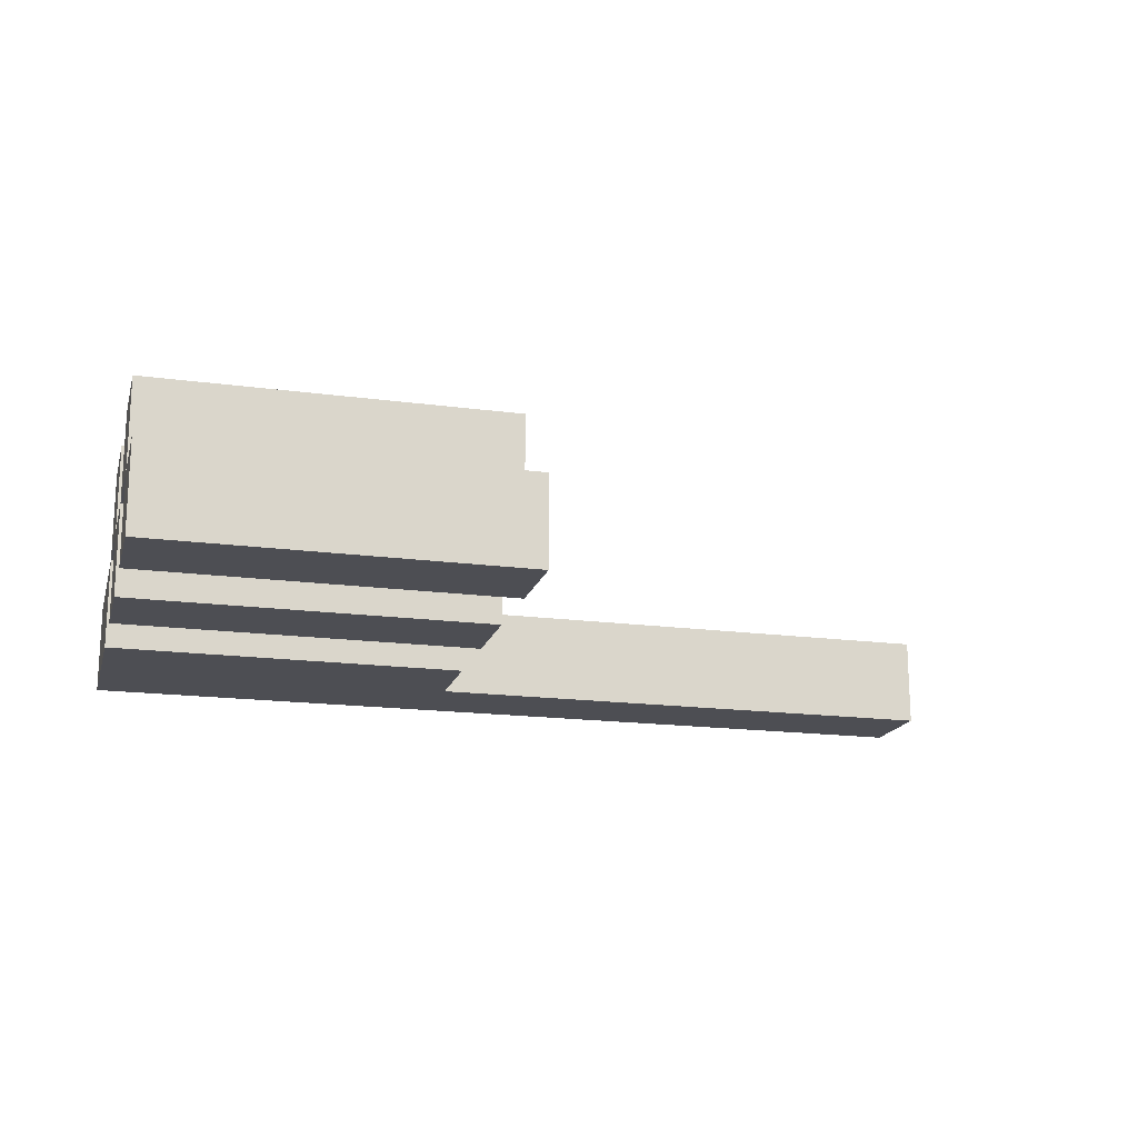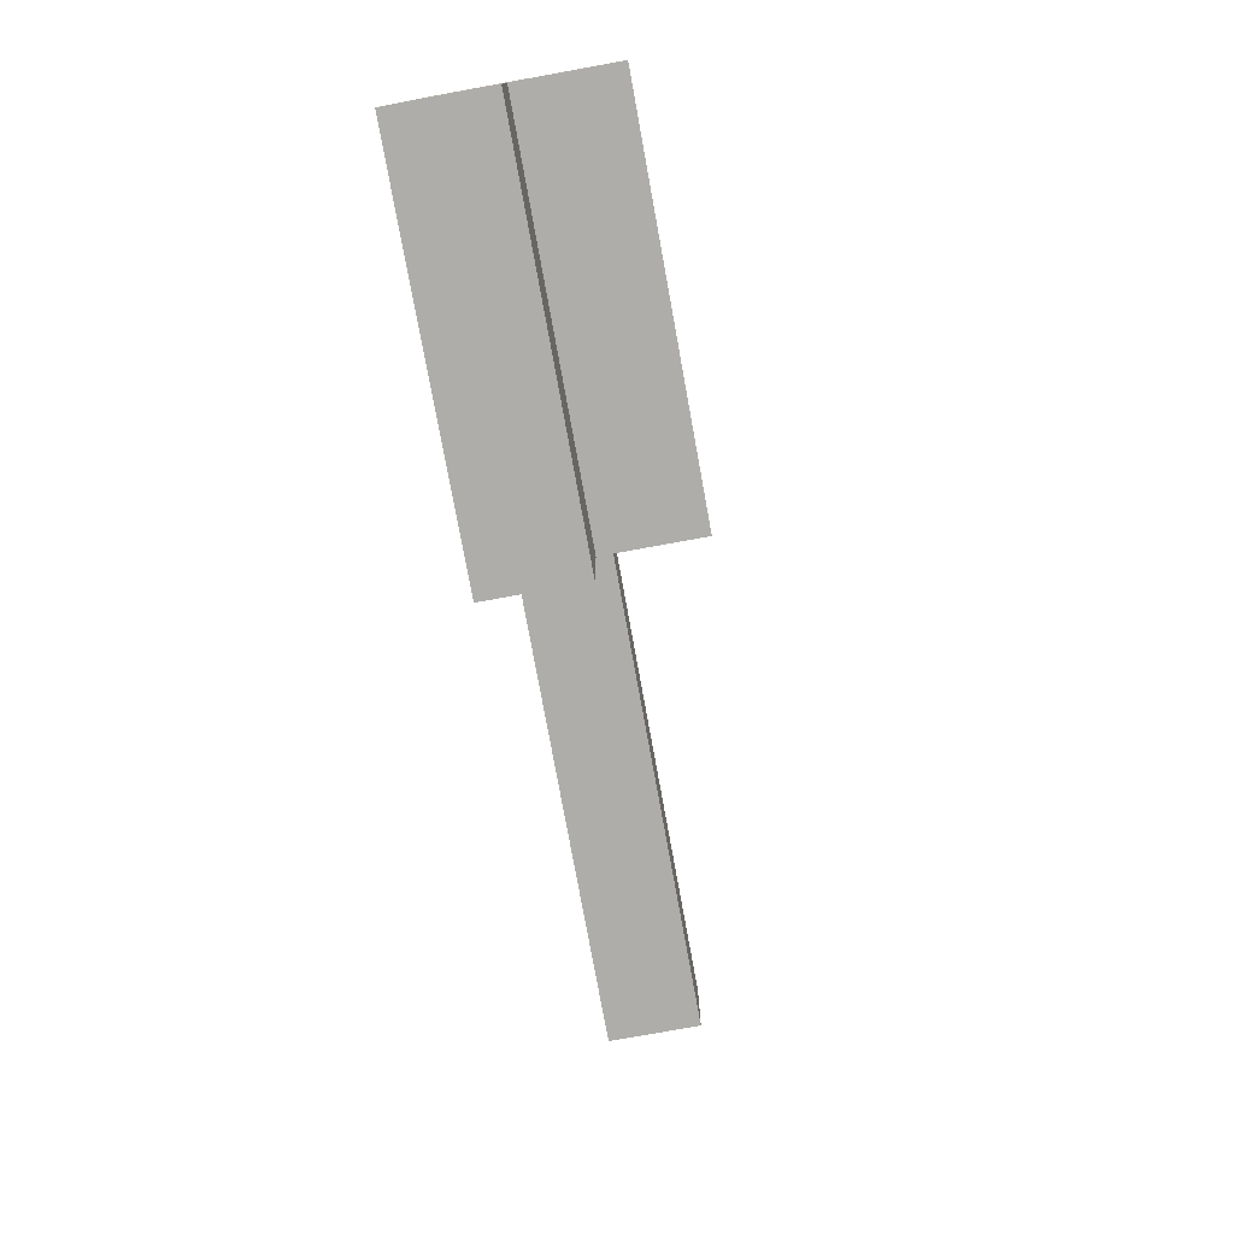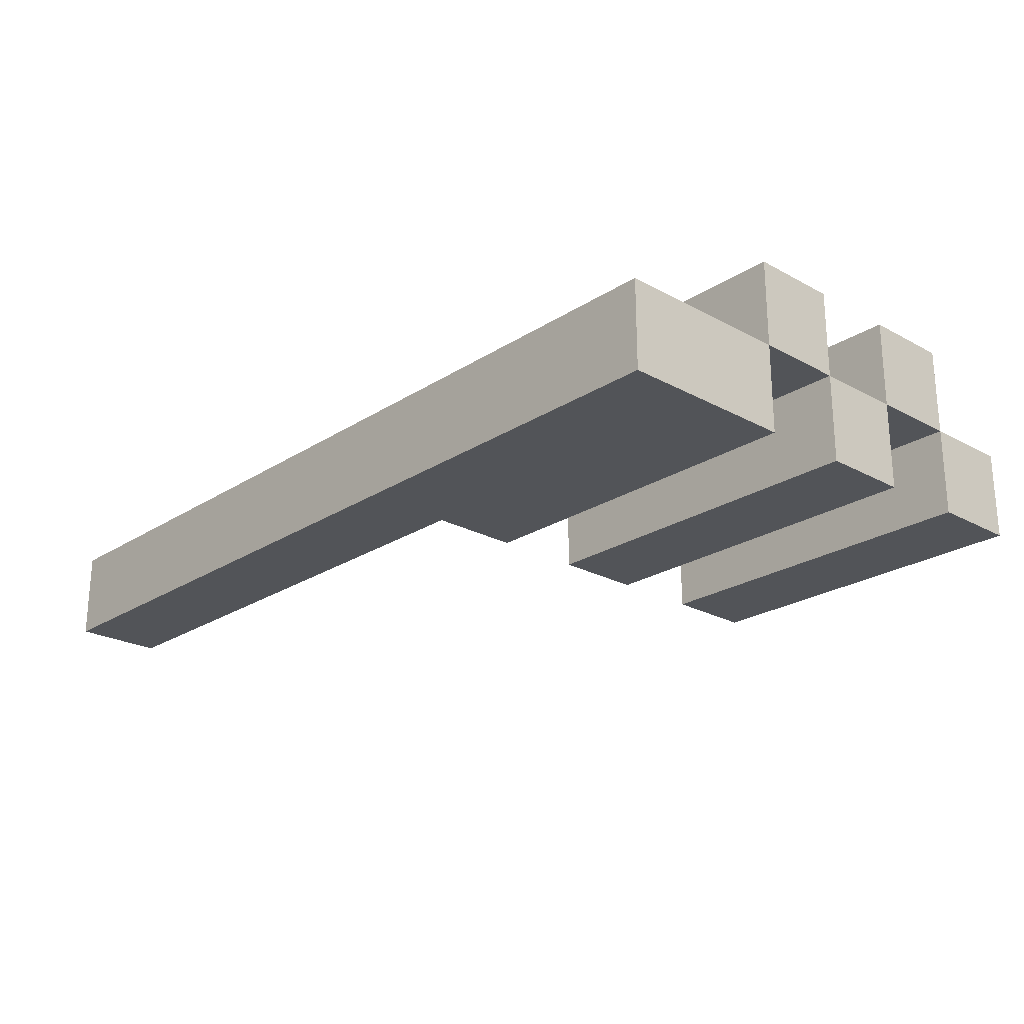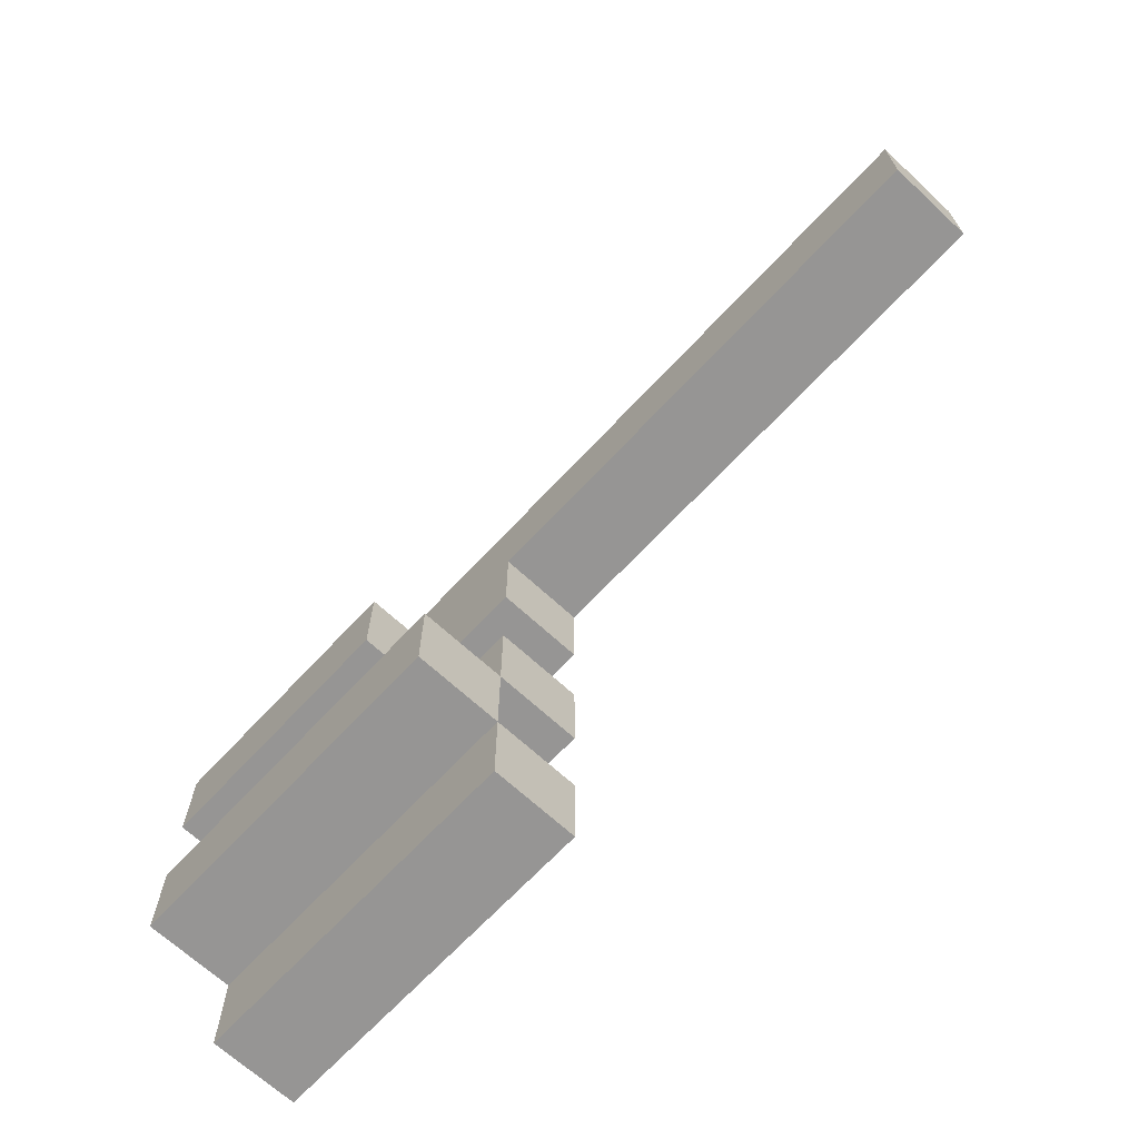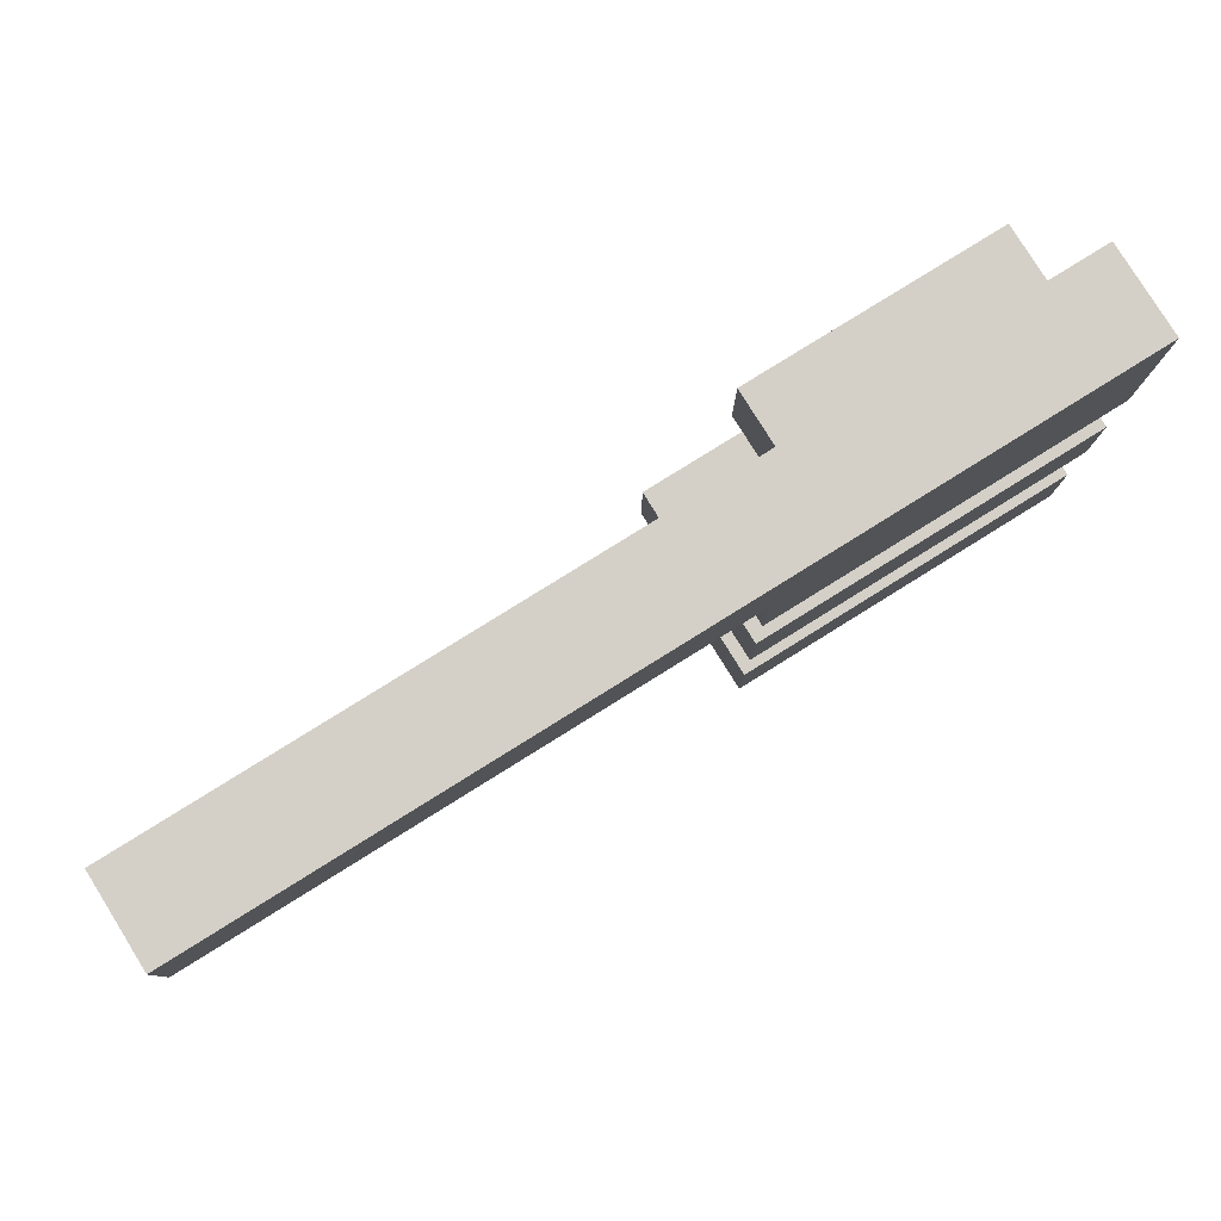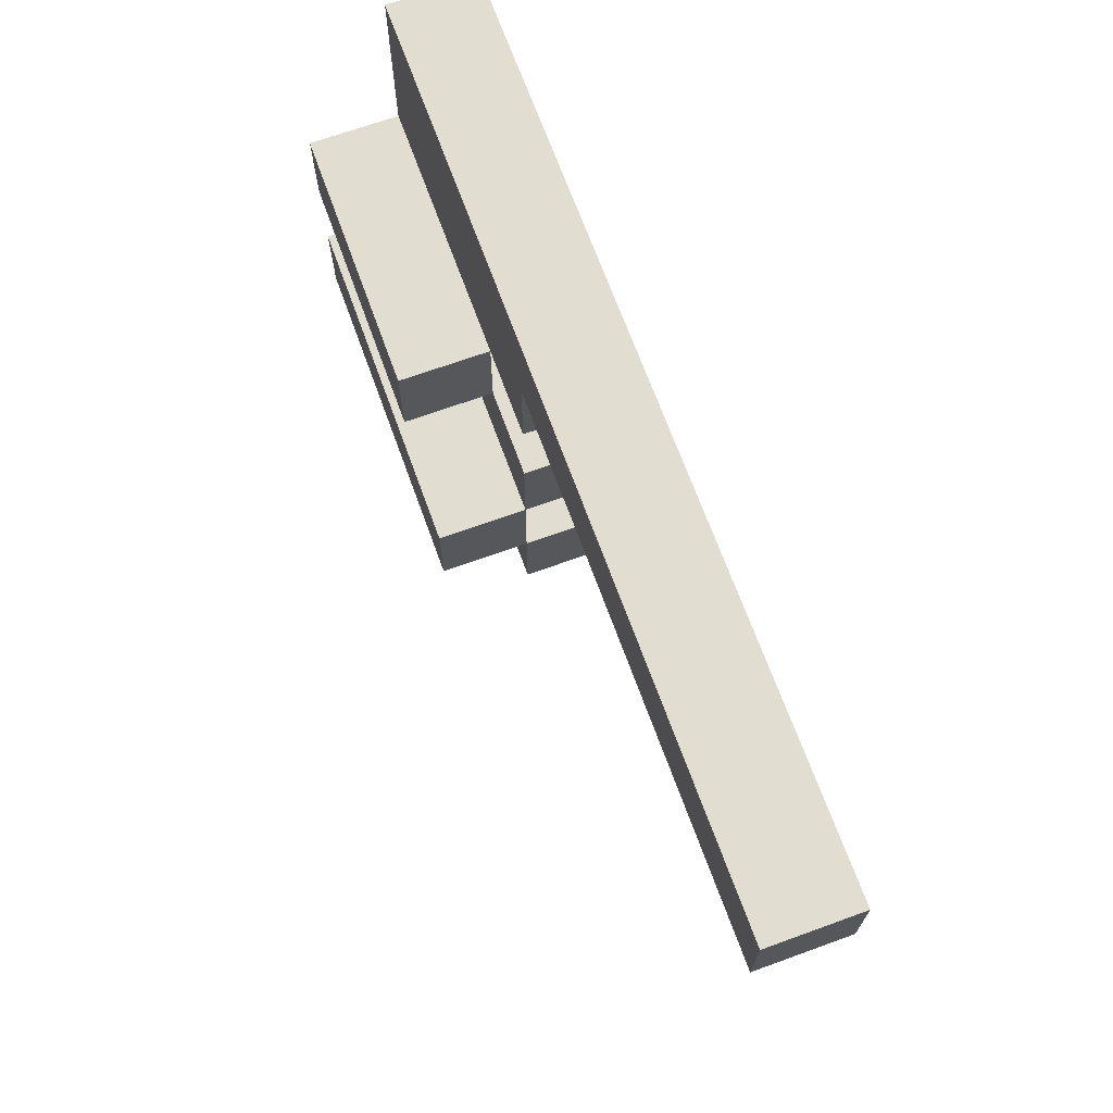
<metadata>
{"format":"obj","ext":"obj","renderer":"f3d","projection":"perspective","resolution":1024,"background":"white","views":[{"elev":-17.4,"azim":165.1,"up":"+Y"},{"elev":-77.1,"azim":100.3,"up":"+Z"},{"elev":-23.3,"azim":47.3,"up":"+Y"},{"elev":-67.5,"azim":-132.9,"up":"+Z"},{"elev":80.0,"azim":-31.9,"up":"+Z"},{"elev":68.7,"azim":-109.9,"up":"+Z"}]}
</metadata>
<code>
o
v -0.5 0 0.3
v -0.5 0 0.2
v -0.5 0.1 0.3
v -0.5 0.1 0.2
v 0.1 0 0.2
v 0.1 0 0.1
v 0.1 0 0
v 0.1 0 -0.1
v 0.1 0 -0.2
v 0.1 0 -0.3
v 0.1 0.1 0.2
v 0.1 0.1 0.1
v 0.1 0.1 0
v 0.1 0.1 -0.1
v 0.1 0.1 -0.2
v 0.1 0.1 -0.3
v 0.1 0.2 -0.1
v 0.1 0.2 -0.2
v 0.2 0.1 0.1
v 0.2 0.1 0
v 0.2 0.2 0.1
v 0.2 0.2 0
v 0.5 0 0.3
v 0.5 0 0.2
v 0.5 0 0.1
v 0.5 0 0
v 0.5 0 -0.1
v 0.5 0 -0.2
v 0.5 0 -0.3
v 0.5 0.1 0.3
v 0.5 0.1 0.2
v 0.5 0.1 0.1
v 0.5 0.1 0
v 0.5 0.1 -0.1
v 0.5 0.1 -0.2
v 0.5 0.1 -0.3
v 0.5 0.2 0.1
v 0.5 0.2 0
v 0.5 0.2 -0.1
v 0.5 0.2 -0.2
v -0.5 0 0.3
v -0.5 0.1 0.3
v 0.5 0 0.3
v 0.5 0.1 0.3
v 0.2 0.1 0.1
v 0.2 0.2 0.1
v 0.5 0.1 0.1
v 0.5 0.2 0.1
v 0.1 0 0
v 0.1 0.1 0
v 0.2 0.1 0
v 0.5 0 0
v 0.5 0.1 0
v 0.1 0.1 -0.1
v 0.1 0.2 -0.1
v 0.5 0.1 -0.1
v 0.5 0.2 -0.1
v 0.1 0 -0.2
v 0.1 0.1 -0.2
v 0.5 0 -0.2
v 0.5 0.1 -0.2
v -0.5 0 0.2
v -0.5 0.1 0.2
v 0.1 0 0.2
v 0.1 0.1 0.2
v 0.1 0 0.1
v 0.1 0.1 0.1
v 0.2 0.1 0.1
v 0.5 0 0.1
v 0.5 0.1 0.1
v 0.2 0.1 0
v 0.2 0.2 0
v 0.5 0.1 0
v 0.5 0.2 0
v 0.1 0 -0.1
v 0.1 0.1 -0.1
v 0.5 0 -0.1
v 0.5 0.1 -0.1
v 0.1 0.1 -0.2
v 0.1 0.2 -0.2
v 0.5 0.1 -0.2
v 0.5 0.2 -0.2
v 0.1 0 -0.3
v 0.1 0.1 -0.3
v 0.5 0 -0.3
v 0.5 0.1 -0.3
v -0.5 0 0.3
v 0.5 0 0.3
v -0.5 0 0.2
v 0.1 0 0.2
v 0.5 0 0.2
v 0.1 0 0.1
v 0.5 0 0.1
v 0.1 0 0
v 0.5 0 0
v 0.1 0 -0.1
v 0.5 0 -0.1
v 0.1 0 -0.2
v 0.5 0 -0.2
v 0.1 0 -0.3
v 0.5 0 -0.3
v 0.2 0.1 0.1
v 0.5 0.1 0.1
v 0.2 0.1 0
v 0.5 0.1 0
v 0.1 0.1 -0.1
v 0.5 0.1 -0.1
v 0.1 0.1 -0.2
v 0.5 0.1 -0.2
v -0.5 0.1 0.3
v 0.5 0.1 0.3
v -0.5 0.1 0.2
v 0.1 0.1 0.2
v 0.5 0.1 0.2
v 0.1 0.1 0.1
v 0.2 0.1 0.1
v 0.5 0.1 0.1
v 0.1 0.1 0
v 0.2 0.1 0
v 0.5 0.1 0
v 0.1 0.1 -0.1
v 0.5 0.1 -0.1
v 0.1 0.1 -0.2
v 0.5 0.1 -0.2
v 0.1 0.1 -0.3
v 0.5 0.1 -0.3
v 0.2 0.2 0.1
v 0.5 0.2 0.1
v 0.2 0.2 0
v 0.5 0.2 0
v 0.1 0.2 -0.1
v 0.5 0.2 -0.1
v 0.1 0.2 -0.2
v 0.5 0.2 -0.2
f 3 2 1
f 4 2 3
f 11 6 5
f 12 6 11
f 13 8 7
f 14 8 13
f 15 10 9
f 16 10 15
f 17 15 14
f 18 15 17
f 21 20 19
f 22 20 21
f 23 24 30
f 24 25 31
f 30 24 31
f 31 25 32
f 26 27 33
f 33 27 34
f 28 29 35
f 35 29 36
f 32 33 37
f 37 33 38
f 34 35 39
f 39 35 40
f 43 42 41
f 44 42 43
f 47 46 45
f 48 46 47
f 51 50 49
f 52 51 49
f 53 51 52
f 56 55 54
f 57 55 56
f 60 59 58
f 61 59 60
f 62 63 64
f 64 63 65
f 66 67 68
f 66 68 69
f 69 68 70
f 71 72 73
f 73 72 74
f 75 76 77
f 77 76 78
f 79 80 81
f 81 80 82
f 83 84 85
f 85 84 86
f 89 88 87
f 90 88 89
f 91 88 90
f 92 91 90
f 93 91 92
f 96 95 94
f 97 95 96
f 100 99 98
f 101 99 100
f 104 103 102
f 105 103 104
f 108 107 106
f 109 107 108
f 110 111 112
f 112 111 113
f 113 111 114
f 113 114 115
f 115 114 116
f 116 114 117
f 118 119 121
f 119 120 121
f 121 120 122
f 123 124 125
f 125 124 126
f 127 128 129
f 129 128 130
f 131 132 133
f 133 132 134

</code>
